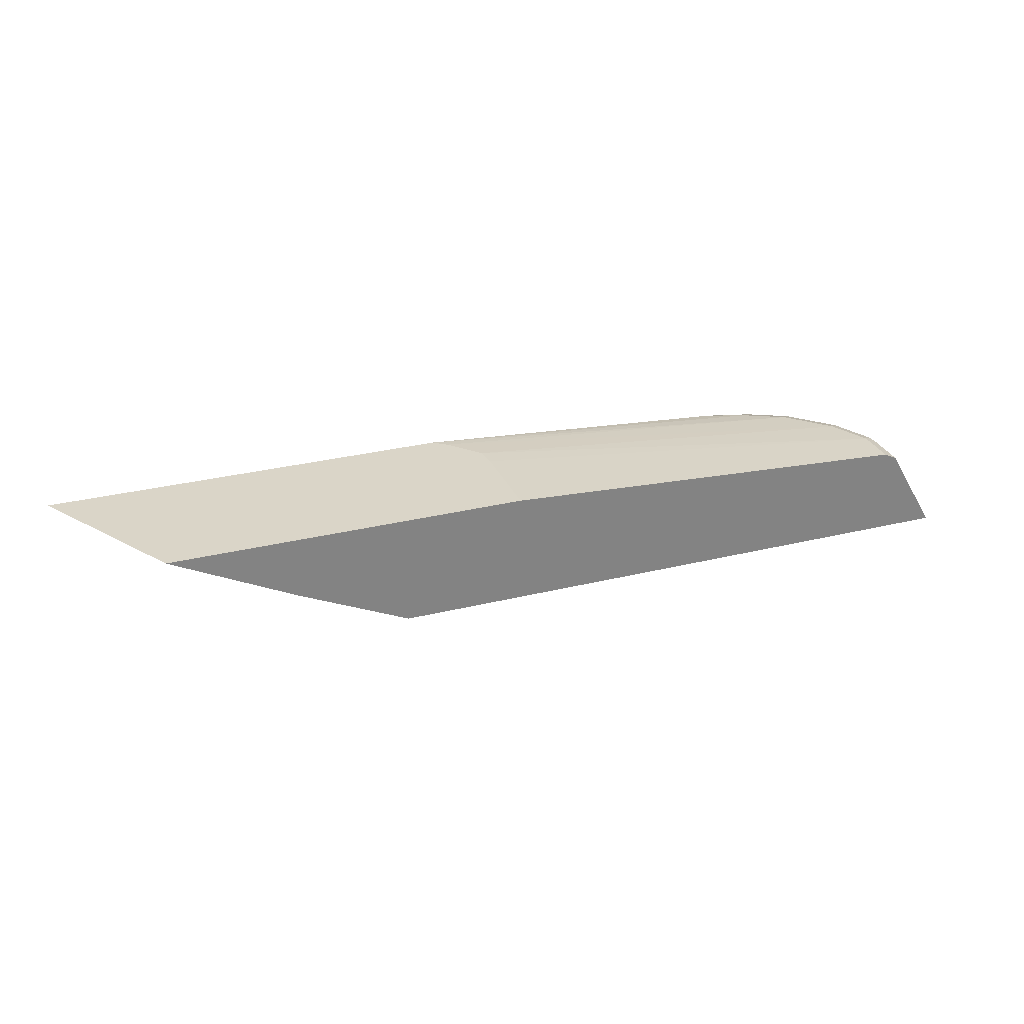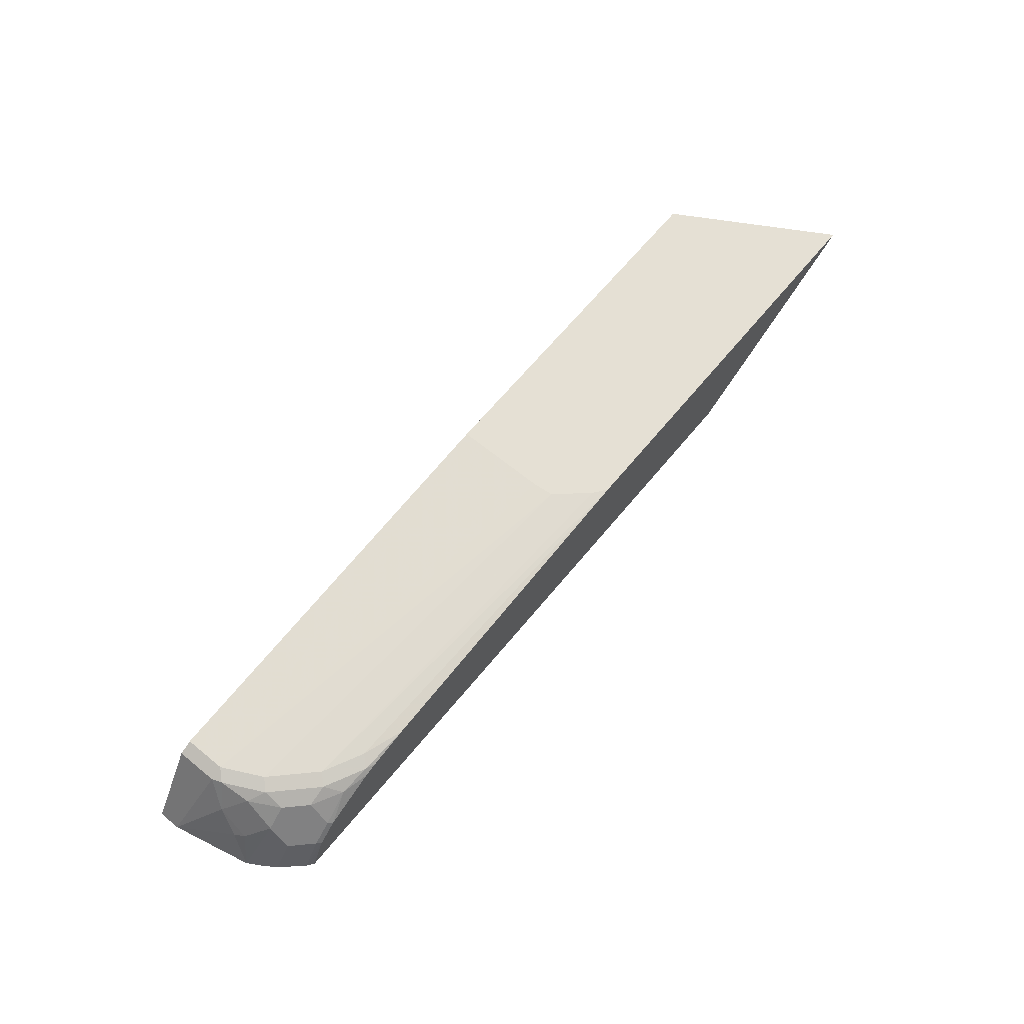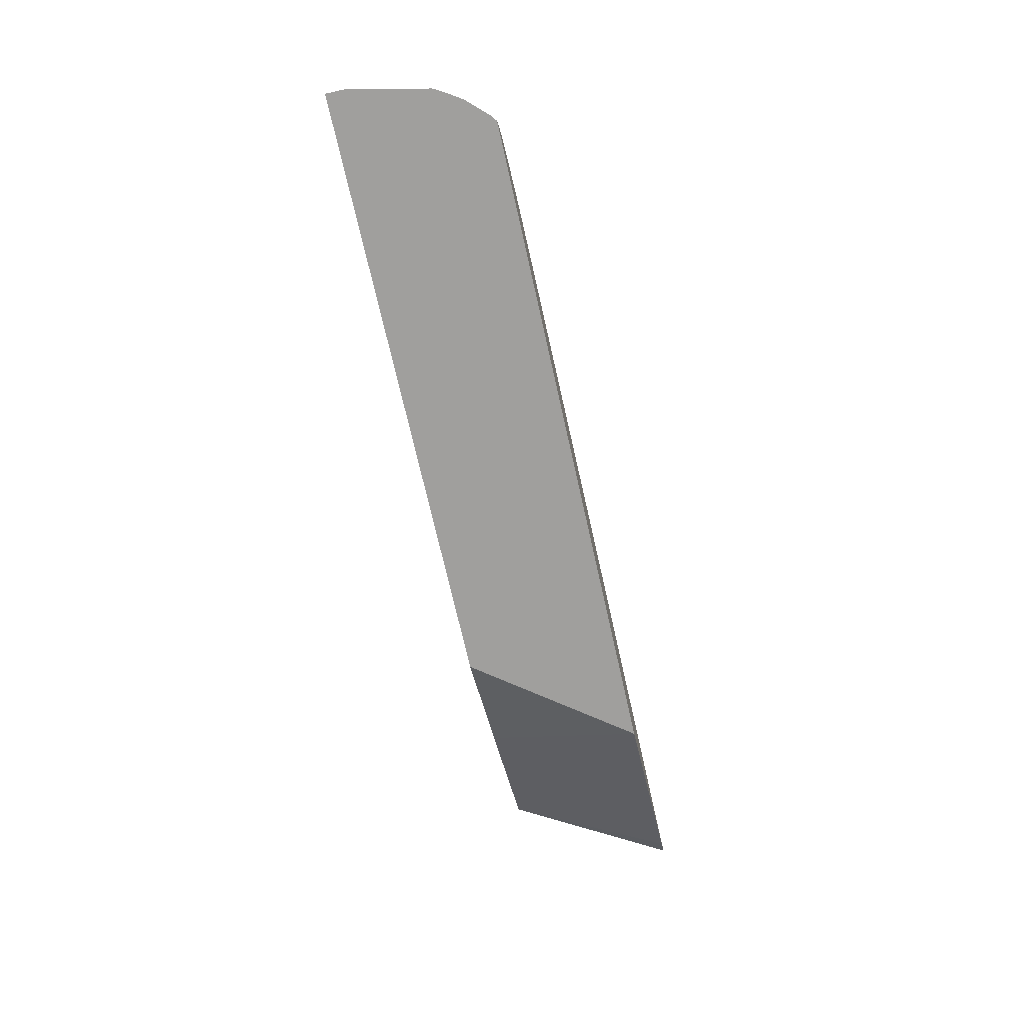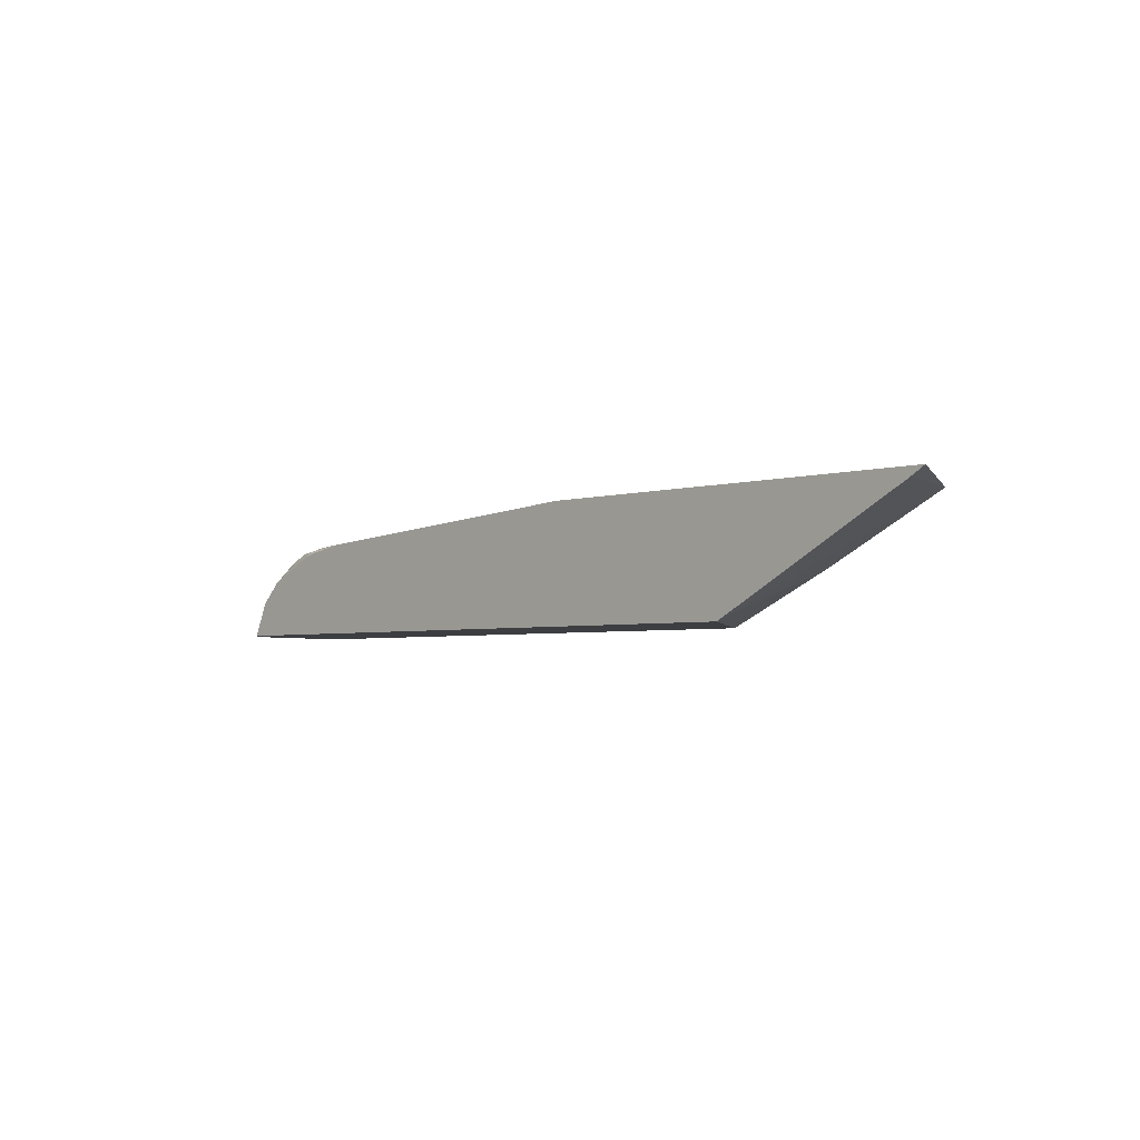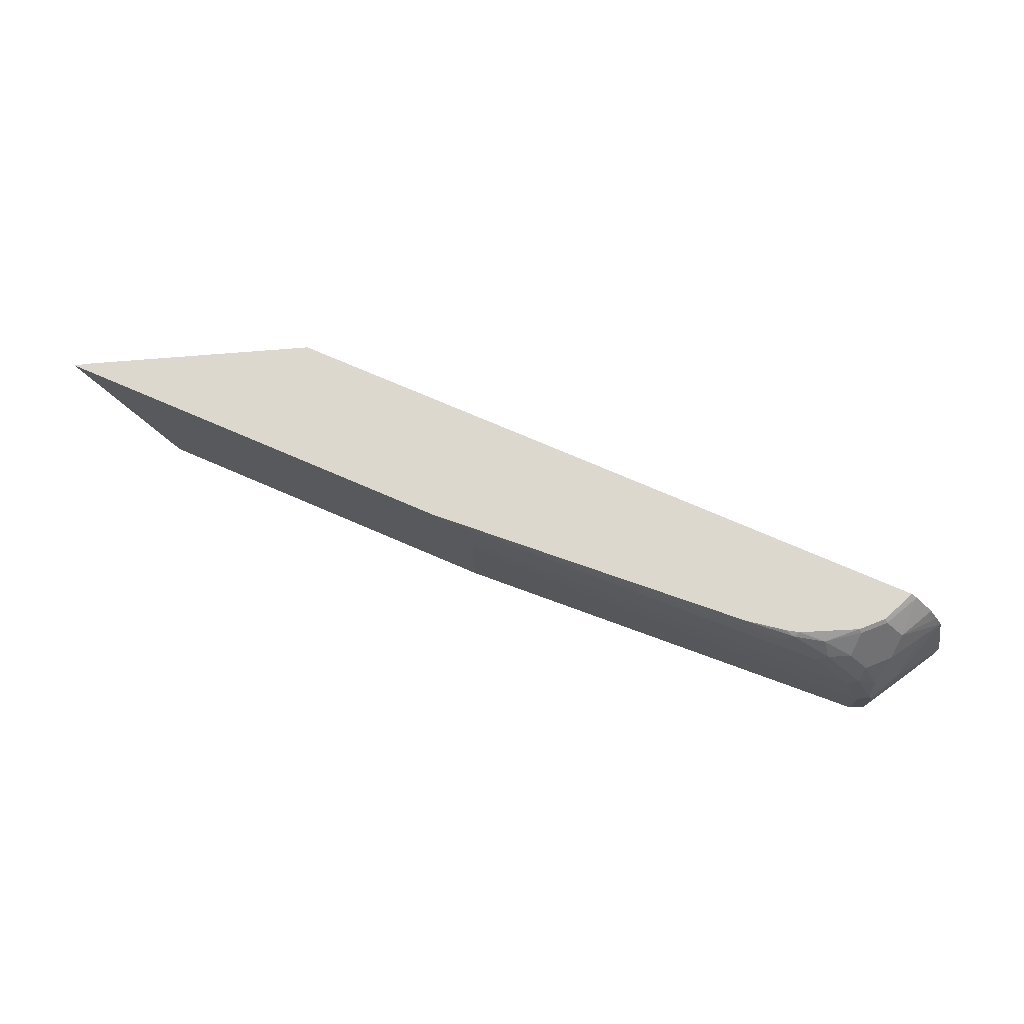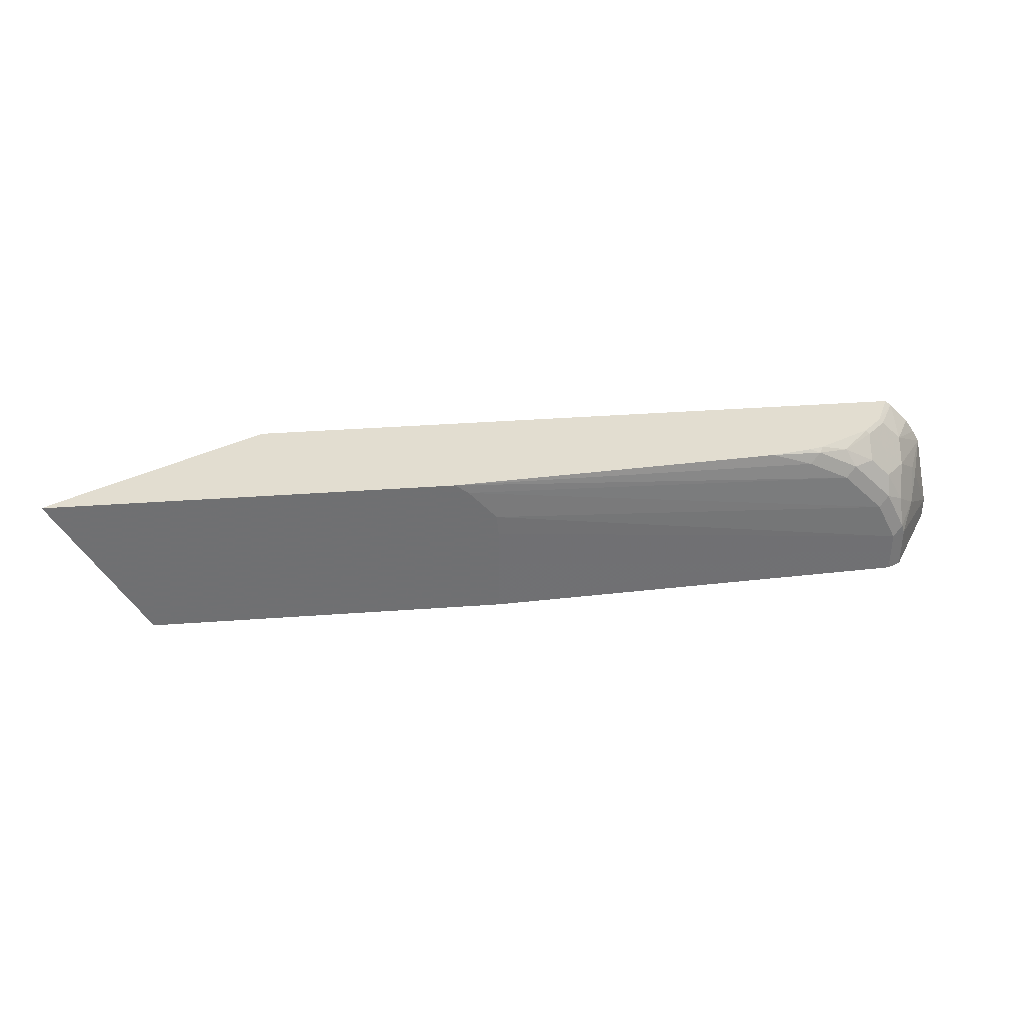
<metadata>
{"format":"obj","ext":"obj","renderer":"f3d","projection":"perspective","resolution":1024,"background":"white","views":[{"elev":29.1,"azim":159.8,"up":"+Y"},{"elev":65.2,"azim":-50.6,"up":"+Y"},{"elev":-71.4,"azim":-77.3,"up":"+Y"},{"elev":-3.4,"azim":46.1,"up":"+Y"},{"elev":72.2,"azim":-156.5,"up":"+Z"},{"elev":35.4,"azim":174.4,"up":"+Z"}]}
</metadata>
<code>
v -0.0555 0.04445 0.03975
v 0.03818 0.04445 0.1997
v 0.03068 0.03996 0.1997
v 0.02385 0.03587 0.1997
v -0.1791 -0.07259 0.1997
v -0.1814 -0.0738 0.1997
v -0.1169 0.01374 0.03975
v -0.4268 0.04445 0.03975
v -0.3818 0.04445 0.1997
v -0.3008 -0.0738 0.03975
v -0.1857 -0.02062 0.03975
v -0.1847 -0.02012 0.03975
v -0.1709 -0.01325 0.03975
v -0.1572 -0.006376 0.03975
v -0.8685 -0.0738 0.1997
v -0.4268 0.04445 0.1348
v -0.8663 0.02063 0.03975
v -0.3956 0.04445 0.1893
v -0.8045 0.02063 0.165
v -0.7632 0.02063 0.1856
v -0.7219 0.02063 0.1997
v -0.9314 -0.0738 0.03975
v -0.8523 -0.03795 0.1997
v -0.8752 -0.0738 0.1945
v -0.4247 0.04445 0.1565
v -0.8663 0.02063 0.08252
v -0.8801 0.01374 0.03975
v -0.8456 0.02063 0.1238
v -0.8354 0.01547 0.1547
v -0.8147 0.01547 0.1753
v -0.7735 0.01547 0.196
v -0.7632 0.01361 0.1997
v -0.9314 -0.0738 0.06188
v -0.8317 -0.01731 0.1997
v -0.856 -0.03609 0.196
v -0.8766 -0.03609 0.1753
v -0.8959 -0.0738 0.1725
v -0.8801 0.01374 0.08252
v -0.8766 0.01547 0.09283
v -0.856 0.01547 0.1341
v -0.8354 0.005152 0.1753
v -0.8045 0.006865 0.1925
v -0.7772 0.009898 0.1997
v -0.9131 -0.0738 0.1444
v -0.9024 -0.03867 0.1238
v -0.8939 -0.01376 0.1031
v -0.8354 -0.01546 0.196
v -0.8766 -0.01546 0.1547
v -0.9056 -0.0738 0.1573
v -0.8732 0.006865 0.1238
v -0.856 0.005152 0.1547
v -0.8973 -0.03609 0.1341
f 30 41 42
f 26 38 39
f 26 39 40
f 26 40 28
f 29 41 30
f 29 40 51
f 29 51 41
f 25 26 28
f 28 40 29
f 24 36 37
f 19 30 31
f 23 35 24
f 23 34 35
f 22 38 27
f 22 33 38
f 21 31 32
f 20 31 21
f 19 31 20
f 19 28 29
f 19 29 30
f 30 42 31
f 24 35 36
f 31 42 43
f 46 52 48
f 33 44 45
f 48 51 50
f 18 28 19
f 46 48 50
f 45 52 46
f 44 48 52
f 44 52 45
f 41 47 42
f 41 48 47
f 41 51 48
f 40 50 51
f 39 50 40
f 39 46 50
f 38 46 39
f 36 49 37
f 36 44 49
f 36 48 44
f 35 48 36
f 35 47 48
f 34 47 35
f 34 42 47
f 34 43 42
f 33 46 38
f 33 45 46
f 31 43 32
f 18 25 28
f 6 15 24
f 17 27 38
f 2 21 32
f 2 9 21
f 1 9 2
f 1 18 9
f 1 25 18
f 1 16 25
f 1 8 16
f 1 17 8
f 1 27 17
f 1 22 27
f 1 10 22
f 1 11 10
f 1 13 12
f 1 14 13
f 1 7 14
f 1 6 7
f 1 5 6
f 1 4 5
f 1 3 4
f 1 2 3
f 17 38 26
f 2 32 43
f 2 43 34
f 1 12 11
f 2 23 15
f 16 26 25
f 2 34 23
f 15 23 24
f 9 20 21
f 9 19 20
f 9 18 19
f 8 17 26
f 6 22 10
f 6 33 22
f 6 44 33
f 6 49 44
f 8 26 16
f 6 24 37
f 6 14 7
f 6 13 14
f 6 12 13
f 6 11 12
f 6 10 11
f 2 4 3
f 2 5 4
f 6 37 49
f 2 6 5
f 2 15 6

</code>
